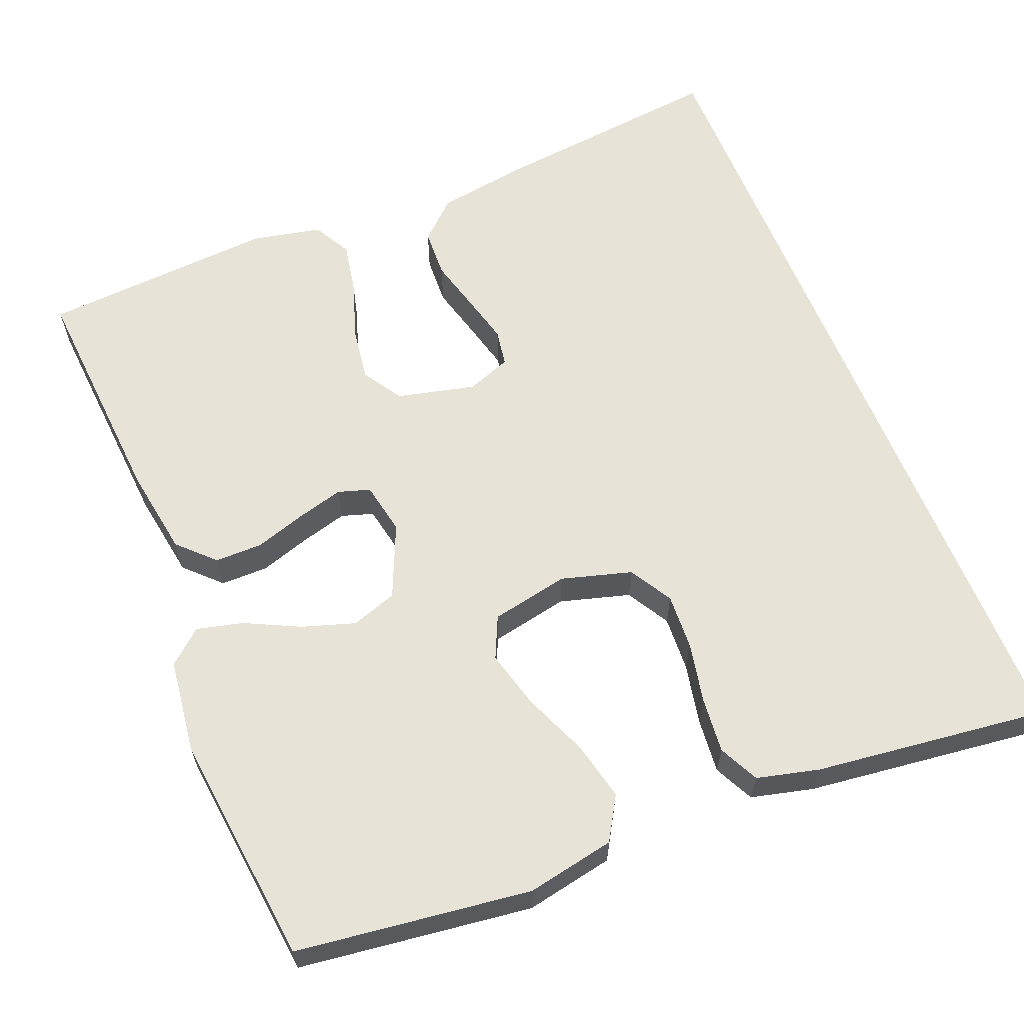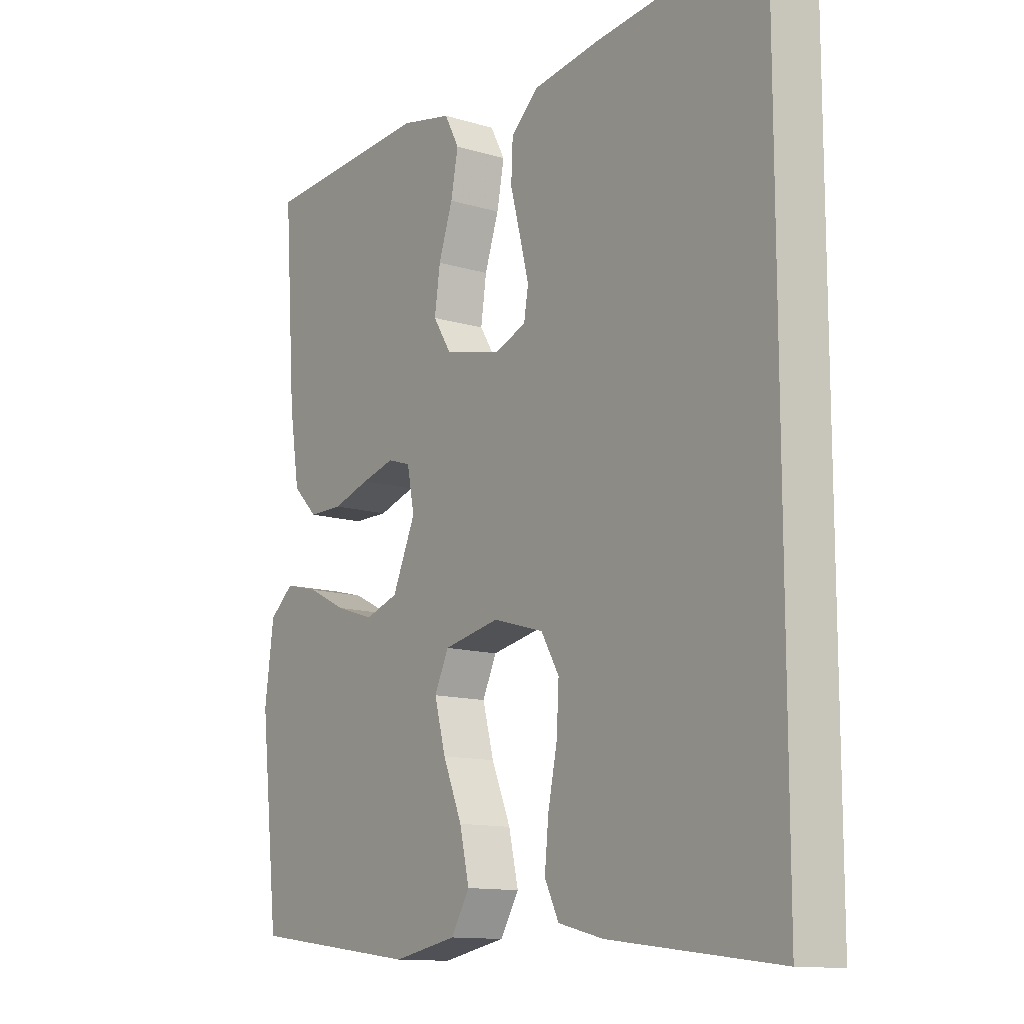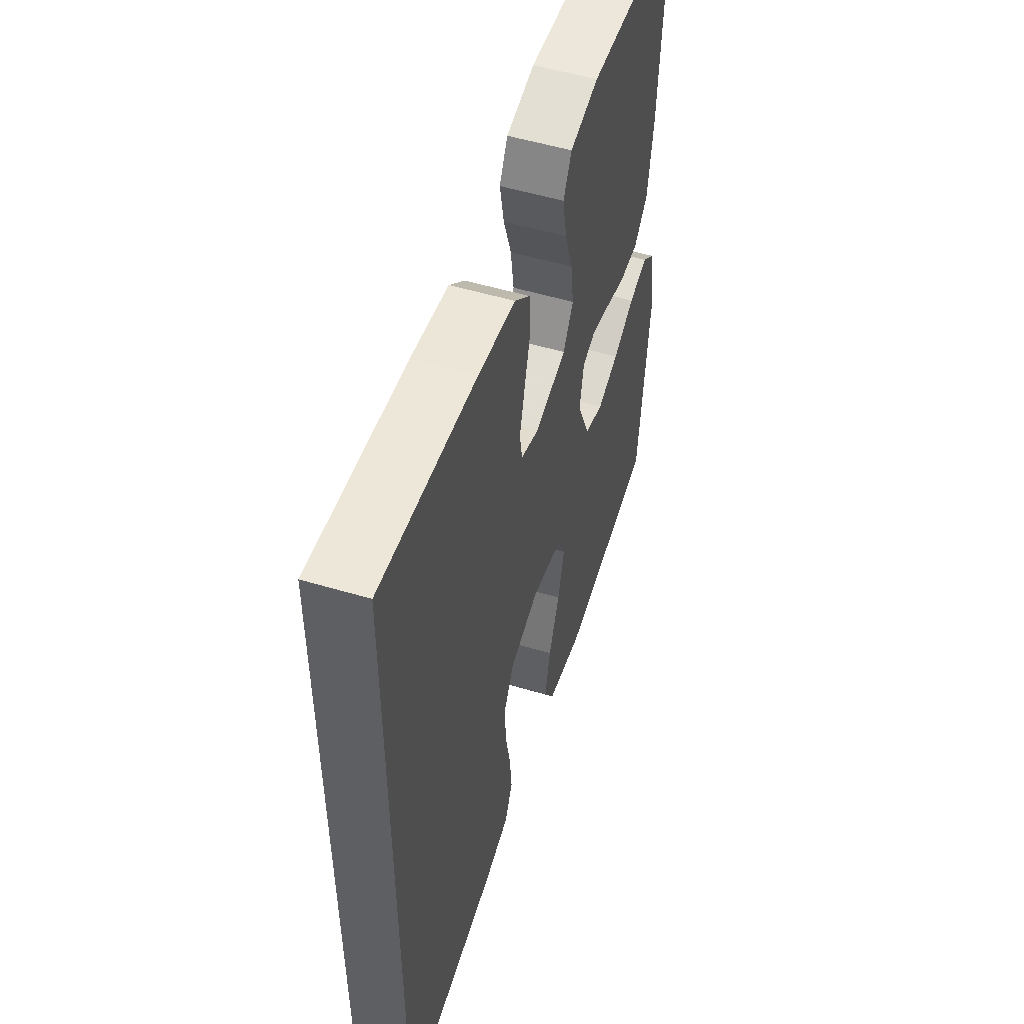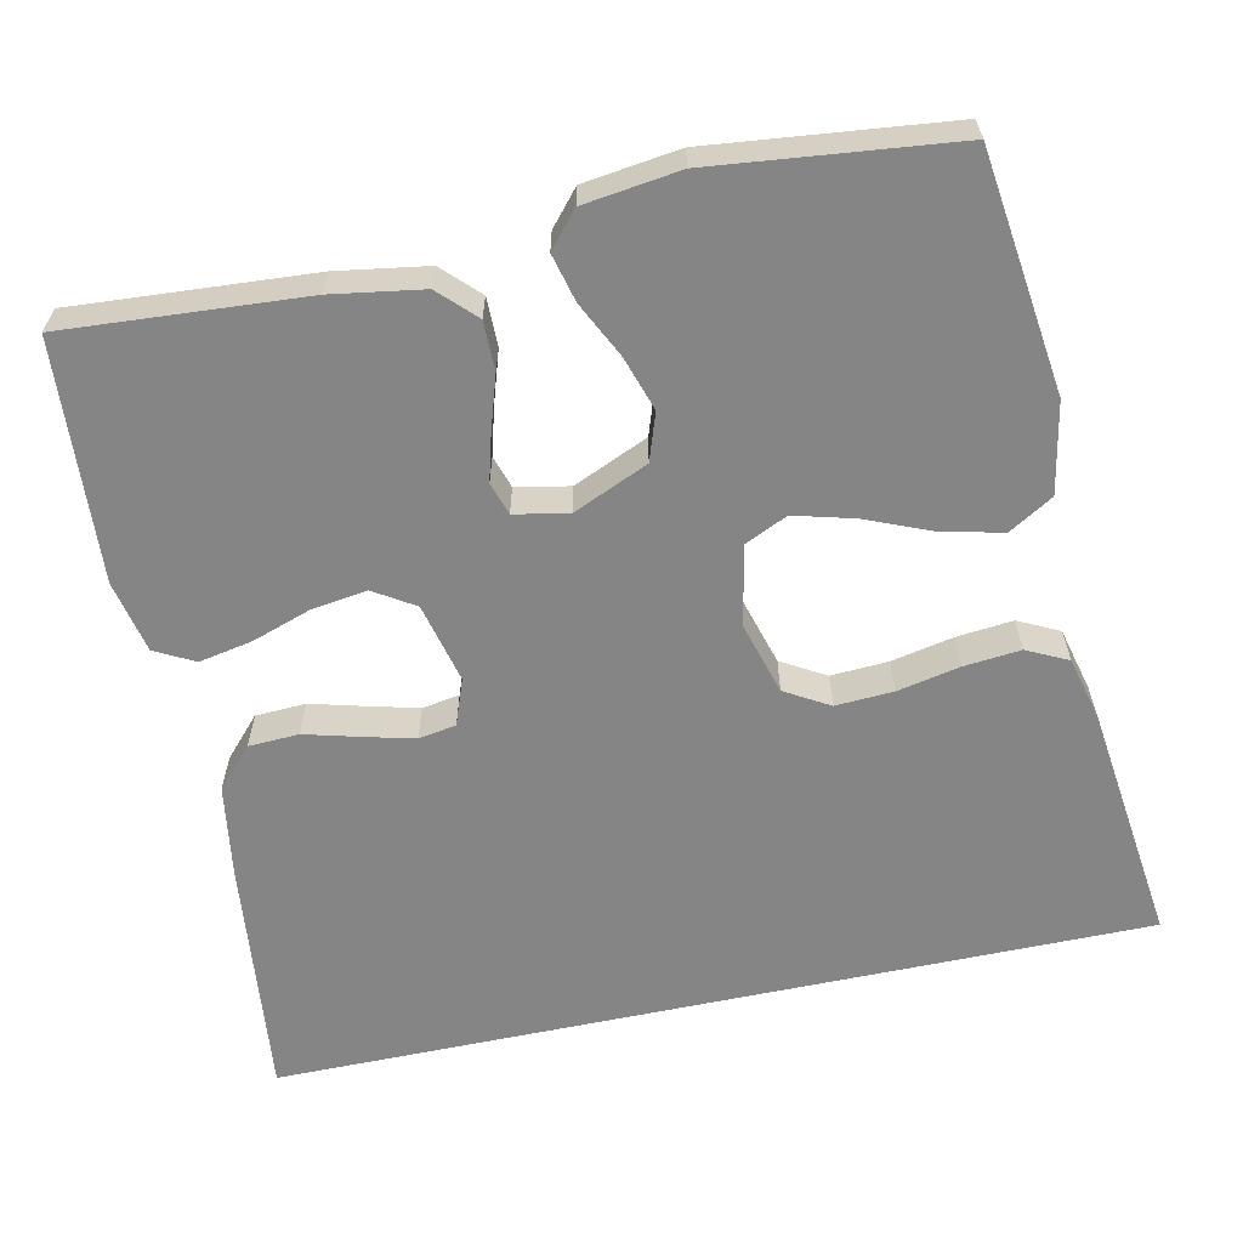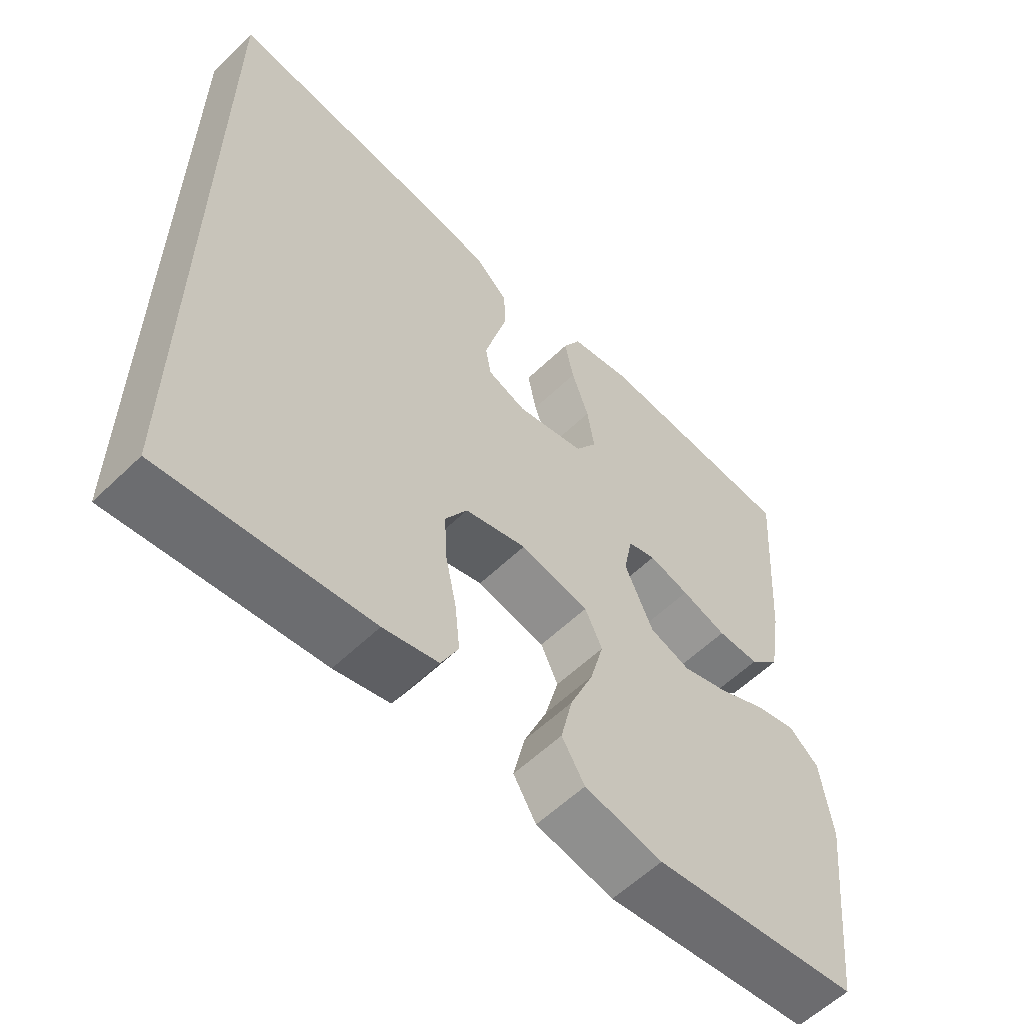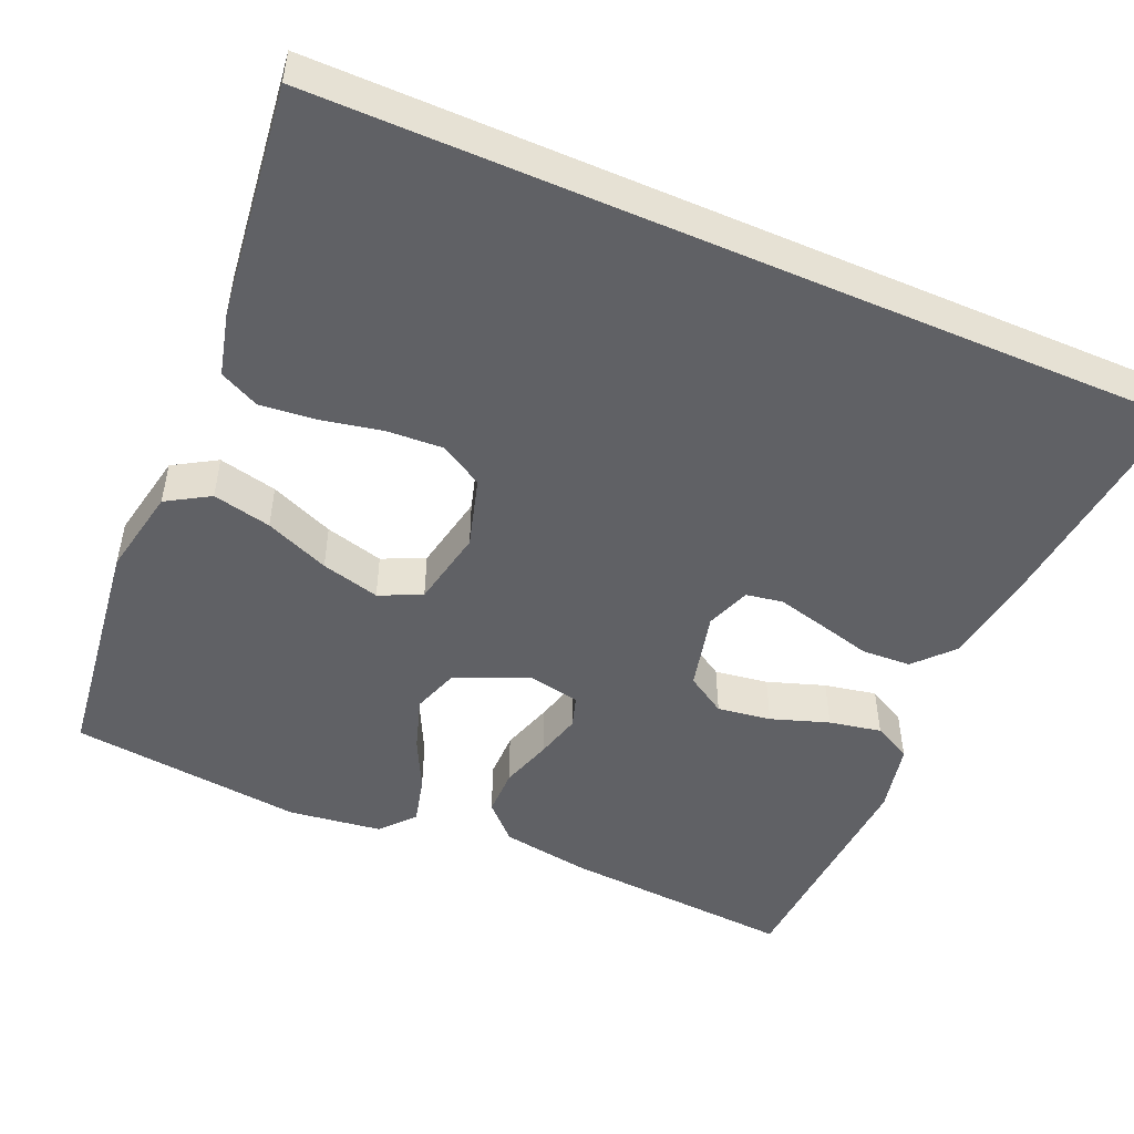
<metadata>
{"format":"obj","ext":"obj","renderer":"f3d","projection":"perspective","resolution":1024,"background":"white","views":[{"elev":62.0,"azim":157.9,"up":"+Y"},{"elev":-12.4,"azim":-125.5,"up":"+Z"},{"elev":53.3,"azim":-72.3,"up":"+Z"},{"elev":-61.9,"azim":102.1,"up":"+Y"},{"elev":-58.7,"azim":-45.3,"up":"+Z"},{"elev":-49.5,"azim":-113.4,"up":"+Y"}]}
</metadata>
<code>
v 0.5 0.07 -0.5
v 0.2 0.07 -0.539
v 0.087 0.07 -0.517
v 0.054 0.07 -0.462
v 0.071 0.07 -0.387
v 0.105 0.07 -0.305
v 0.125 0.07 -0.23
v 0.1 0.07 -0.176
v 0 0.07 -0.156
v -0.09 0.07 -0.182
v -0.122 0.07 -0.237
v -0.118 0.07 -0.309
v -0.102 0.07 -0.387
v -0.095 0.07 -0.458
v -0.12 0.07 -0.509
v -0.2 0.07 -0.529
v -0.5 0.07 -0.566
v -0.5 0.07 0.525
v -0.2 0.07 0.492
v -0.083 0.07 0.474
v -0.034 0.07 0.429
v -0.031 0.07 0.366
v -0.049 0.07 0.298
v -0.065 0.07 0.235
v -0.057 0.07 0.188
v 0 0.07 0.167
v 0.1 0.07 0.191
v 0.132 0.07 0.242
v 0.122 0.07 0.311
v 0.097 0.07 0.385
v 0.084 0.07 0.452
v 0.11 0.07 0.501
v 0.2 0.07 0.52
v 0.5 0.07 0.5
v 0.479 0.07 0.2
v 0.461 0.07 0.087
v 0.417 0.07 0.043
v 0.356 0.07 0.043
v 0.29 0.07 0.064
v 0.231 0.07 0.08
v 0.19 0.07 0.067
v 0.177 0.07 0
v 0.218 0.07 -0.094
v 0.277 0.07 -0.114
v 0.345 0.07 -0.092
v 0.414 0.07 -0.058
v 0.474 0.07 -0.043
v 0.517 0.07 -0.08
v 0.533 0.07 -0.2
v 0.5 0 -0.5
v 0.2 0 -0.539
v 0.087 0 -0.517
v 0.054 0 -0.462
v 0.071 0 -0.387
v 0.105 0 -0.305
v 0.125 0 -0.23
v 0.1 0 -0.176
v 0 0 -0.156
v -0.09 0 -0.182
v -0.122 0 -0.237
v -0.118 0 -0.309
v -0.102 0 -0.387
v -0.095 0 -0.458
v -0.12 0 -0.509
v -0.2 0 -0.529
v -0.5 0 -0.566
v -0.5 0 0.525
v -0.2 0 0.492
v -0.083 0 0.474
v -0.034 0 0.429
v -0.031 0 0.366
v -0.049 0 0.298
v -0.065 0 0.235
v -0.057 0 0.188
v 0 0 0.167
v 0.1 0 0.191
v 0.132 0 0.242
v 0.122 0 0.311
v 0.097 0 0.385
v 0.084 0 0.452
v 0.11 0 0.501
v 0.2 0 0.52
v 0.5 0 0.5
v 0.479 0 0.2
v 0.461 0 0.087
v 0.417 0 0.043
v 0.356 0 0.043
v 0.29 0 0.064
v 0.231 0 0.08
v 0.19 0 0.067
v 0.177 0 0
v 0.218 0 -0.094
v 0.277 0 -0.114
v 0.345 0 -0.092
v 0.414 0 -0.058
v 0.474 0 -0.043
v 0.517 0 -0.08
v 0.533 0 -0.2
f 4 5 6
f 3 4 6
f 2 3 6
f 1 2 6
f 49 1 6
f 48 49 6
f 47 48 6
f 46 47 6
f 45 46 6
f 44 45 6 7
f 43 44 7 8
f 42 43 8 9
f 41 42 9 10
f 37 38 39
f 36 37 39
f 35 36 39
f 34 35 39
f 33 34 39
f 32 33 39
f 31 32 39
f 30 31 39
f 29 30 39
f 28 29 39 40
f 27 28 40 41
f 21 22 23
f 20 21 23
f 19 20 23
f 18 19 23
f 17 18 23
f 17 23 24
f 15 16 17
f 14 15 17
f 13 14 17
f 12 13 17
f 11 12 17
f 17 24 25
f 11 17 25
f 10 11 25
f 26 27 41 10
f 10 25 26
f 55 54 53
f 55 53 52
f 55 52 51
f 55 51 50
f 55 50 98
f 55 98 97
f 55 97 96
f 55 96 95
f 55 95 94
f 56 55 94 93
f 57 56 93 92
f 58 57 92 91
f 59 58 91 90
f 88 87 86
f 88 86 85
f 88 85 84
f 88 84 83
f 88 83 82
f 88 82 81
f 88 81 80
f 88 80 79
f 88 79 78
f 89 88 78 77
f 90 89 77 76
f 72 71 70
f 72 70 69
f 72 69 68
f 72 68 67
f 72 67 66
f 73 72 66
f 66 65 64
f 66 64 63
f 66 63 62
f 66 62 61
f 66 61 60
f 74 73 66
f 74 66 60
f 74 60 59
f 59 90 76 75
f 75 74 59
f 1 50 51 2
f 2 51 52 3
f 3 52 53 4
f 4 53 54 5
f 5 54 55 6
f 6 55 56 7
f 7 56 57 8
f 8 57 58 9
f 9 58 59 10
f 10 59 60 11
f 11 60 61 12
f 12 61 62 13
f 13 62 63 14
f 14 63 64 15
f 15 64 65 16
f 16 65 66 17
f 17 66 67 18
f 18 67 68 19
f 19 68 69 20
f 20 69 70 21
f 21 70 71 22
f 22 71 72 23
f 23 72 73 24
f 24 73 74 25
f 25 74 75 26
f 26 75 76 27
f 27 76 77 28
f 28 77 78 29
f 29 78 79 30
f 30 79 80 31
f 31 80 81 32
f 32 81 82 33
f 33 82 83 34
f 34 83 84 35
f 35 84 85 36
f 36 85 86 37
f 37 86 87 38
f 38 87 88 39
f 39 88 89 40
f 40 89 90 41
f 41 90 91 42
f 42 91 92 43
f 43 92 93 44
f 44 93 94 45
f 45 94 95 46
f 46 95 96 47
f 47 96 97 48
f 48 97 98 49
f 49 98 50 1

</code>
